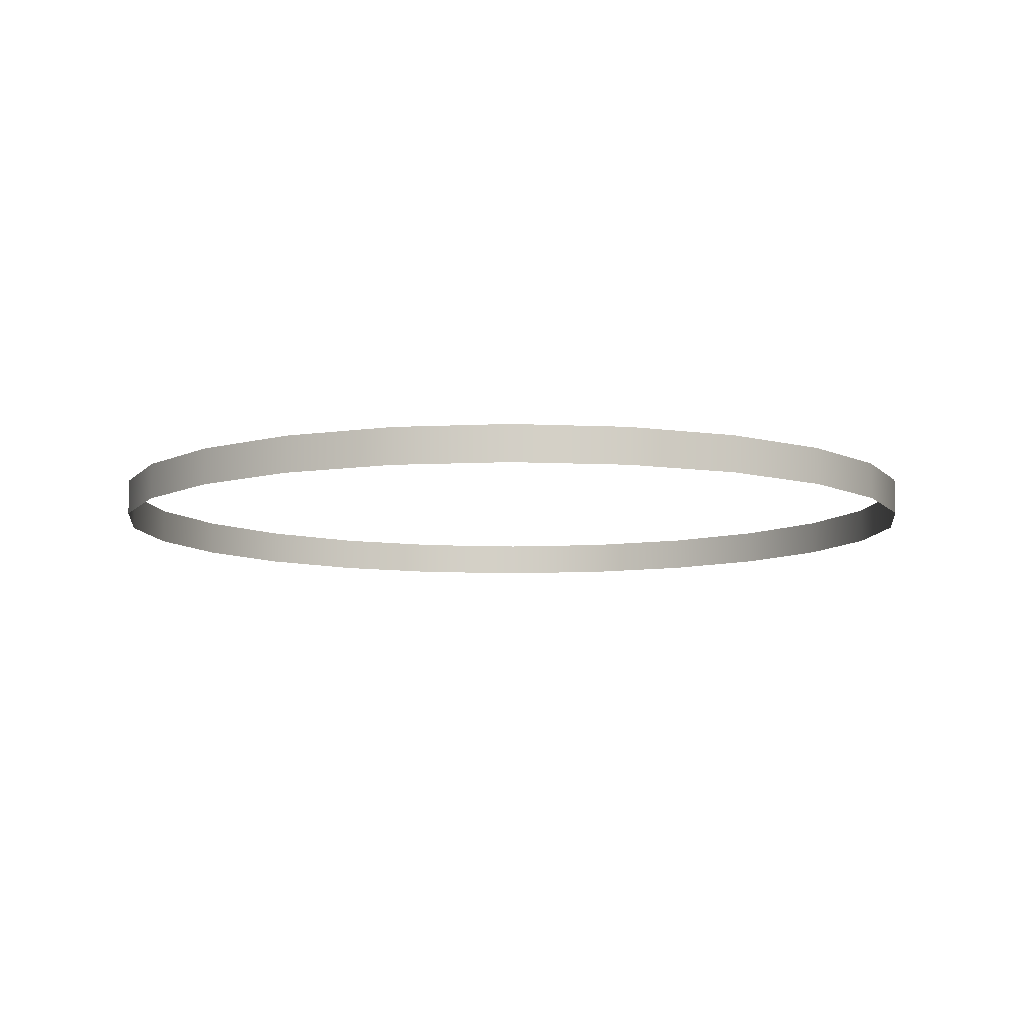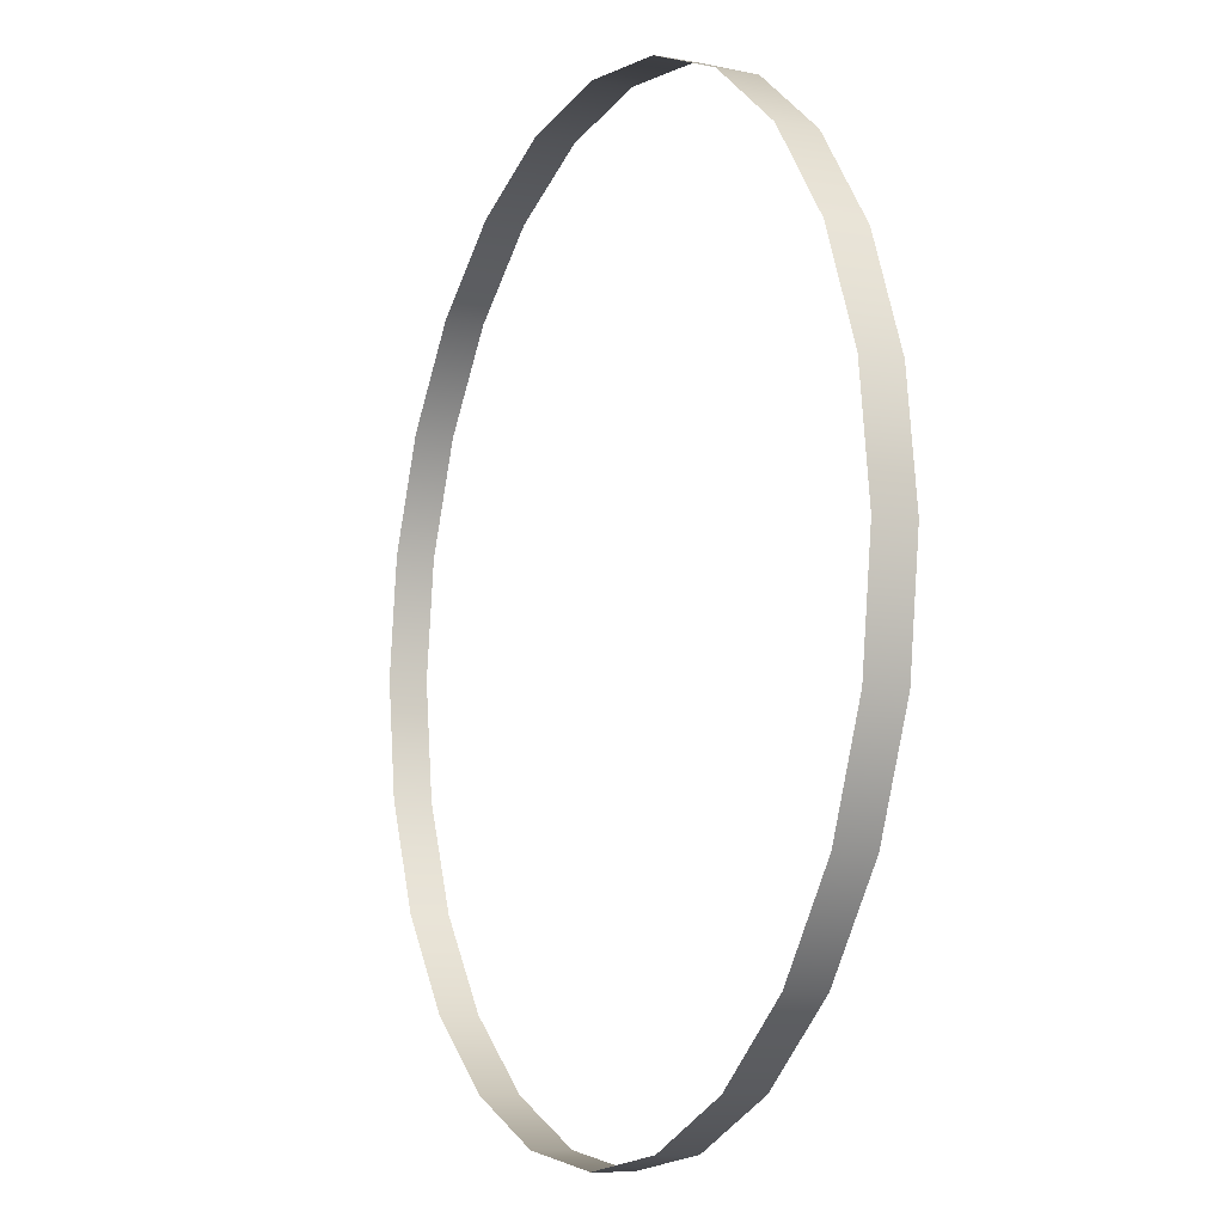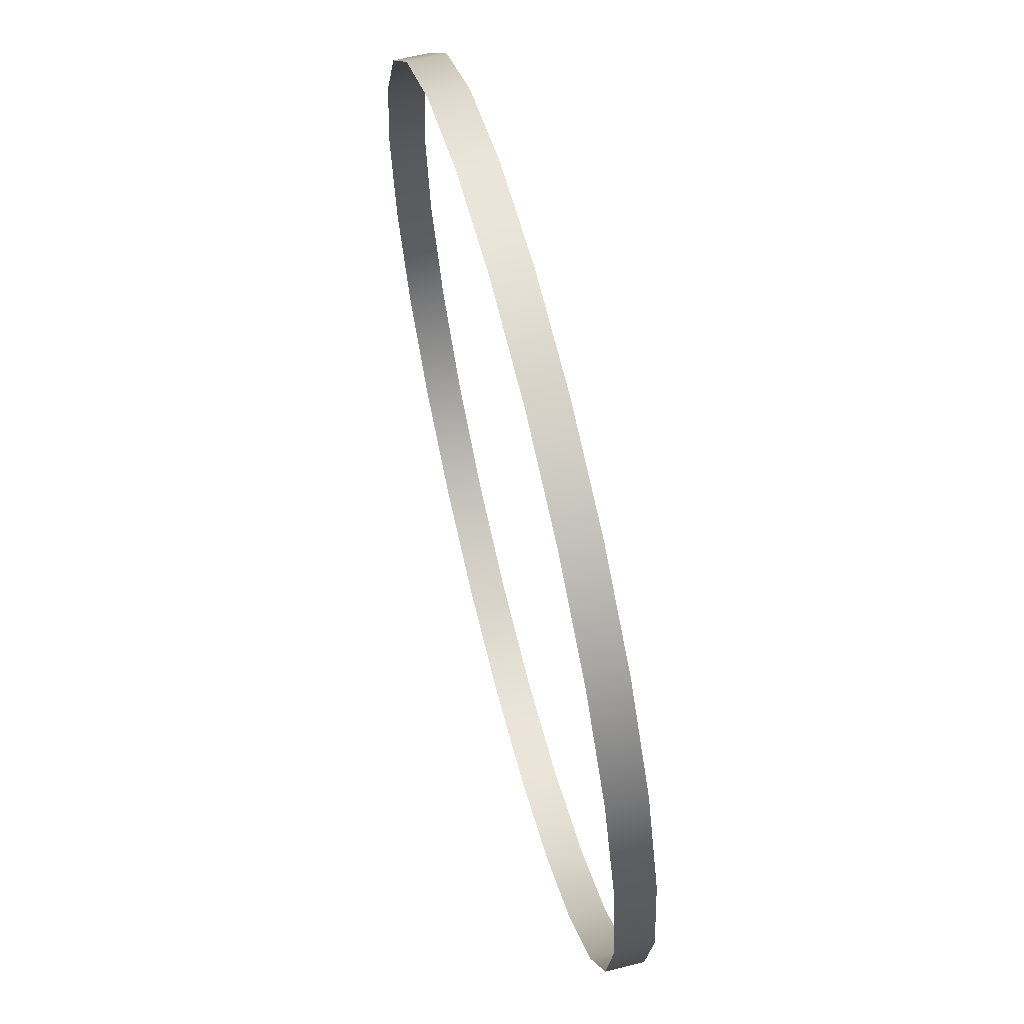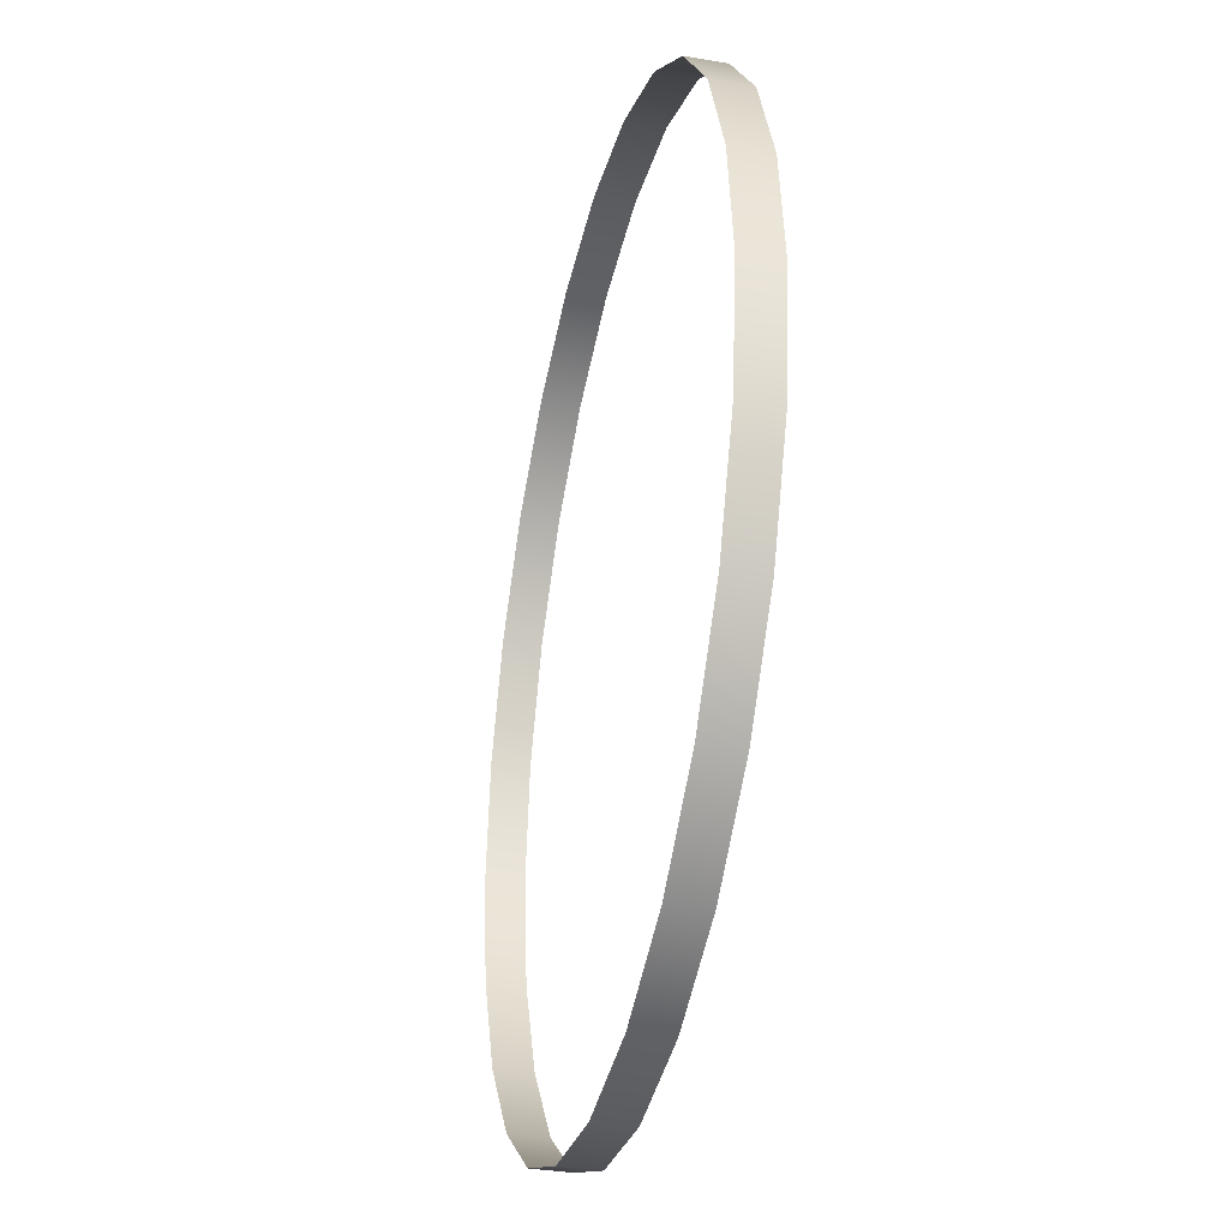
<metadata>
{"format":"obj","ext":"obj","renderer":"f3d","projection":"perspective","resolution":1024,"background":"white","views":[{"elev":-8.6,"azim":165.2,"up":"+Z"},{"elev":-9.2,"azim":-115.5,"up":"+Y"},{"elev":64.2,"azim":75.8,"up":"+Y"},{"elev":-34.3,"azim":-103.1,"up":"+Y"}]}
</metadata>
<code>
o 3dw.7bdffa69c49eb1d7bf653fdedcac4c5b#4/Model/mesh9/mesh9-geometry/material_0/component_2
v 0.1979 0.5511 -0.03717
v 0.2041 0.5485 -0.03934
v 0.2041 0.5485 -0.03717
v 0.1925 0.5552 -0.03717
v 0.1979 0.5511 -0.03934
v 0.1979 0.5511 -0.03717
v 0.1859 0.5668 -0.03934
v 0.1884 0.5605 -0.03717
v 0.1859 0.5668 -0.03717
v 0.185 0.5735 -0.03934
v 0.1859 0.5668 -0.03717
v 0.185 0.5735 -0.03717
v 0.1859 0.5801 -0.03934
v 0.185 0.5735 -0.03717
v 0.1859 0.5801 -0.03717
v 0.1884 0.5864 -0.03934
v 0.1859 0.5801 -0.03717
v 0.1884 0.5864 -0.03717
v 0.1925 0.5917 -0.03934
v 0.1884 0.5864 -0.03717
v 0.1925 0.5917 -0.03717
v 0.2041 0.5485 -0.03717
v 0.2108 0.5476 -0.03934
v 0.2108 0.5476 -0.03717
v 0.2041 0.5485 -0.03934
v 0.1979 0.5511 -0.03717
v 0.1979 0.5511 -0.03934
v 0.2108 0.5476 -0.03934
v 0.2041 0.5485 -0.03717
v 0.2041 0.5485 -0.03934
v 0.1884 0.5605 -0.03934
v 0.1925 0.5552 -0.03717
v 0.1884 0.5605 -0.03717
v 0.1979 0.5511 -0.03934
v 0.1925 0.5552 -0.03717
v 0.1925 0.5552 -0.03934
v 0.1884 0.5605 -0.03717
v 0.1859 0.5668 -0.03934
v 0.1884 0.5605 -0.03934
v 0.1859 0.5668 -0.03717
v 0.185 0.5735 -0.03934
v 0.1859 0.5668 -0.03934
v 0.185 0.5735 -0.03717
v 0.1859 0.5801 -0.03934
v 0.185 0.5735 -0.03934
v 0.1859 0.5801 -0.03717
v 0.1884 0.5864 -0.03934
v 0.1859 0.5801 -0.03934
v 0.2041 0.5984 -0.03717
v 0.1979 0.5958 -0.03934
v 0.1979 0.5958 -0.03717
v 0.2108 0.5993 -0.03717
v 0.2041 0.5984 -0.03934
v 0.2041 0.5984 -0.03717
v 0.1884 0.5864 -0.03717
v 0.1925 0.5917 -0.03934
v 0.1884 0.5864 -0.03934
v 0.1979 0.5958 -0.03717
v 0.1925 0.5917 -0.03934
v 0.1925 0.5917 -0.03717
v 0.2175 0.5485 -0.03934
v 0.2108 0.5476 -0.03717
v 0.2108 0.5476 -0.03934
v 0.1925 0.5552 -0.03717
v 0.1884 0.5605 -0.03934
v 0.1925 0.5552 -0.03934
v 0.2175 0.5485 -0.03717
v 0.2237 0.5511 -0.03934
v 0.2237 0.5511 -0.03717
v 0.2237 0.5511 -0.03717
v 0.2291 0.5552 -0.03934
v 0.2291 0.5552 -0.03717
v 0.2108 0.5476 -0.03717
v 0.2175 0.5485 -0.03934
v 0.2175 0.5485 -0.03717
v 0.2332 0.5605 -0.03934
v 0.2358 0.5668 -0.03717
v 0.2332 0.5605 -0.03717
v 0.2358 0.5668 -0.03934
v 0.2366 0.5735 -0.03717
v 0.2358 0.5668 -0.03717
v 0.2366 0.5735 -0.03934
v 0.2358 0.5801 -0.03717
v 0.2366 0.5735 -0.03717
v 0.2358 0.5801 -0.03934
v 0.2332 0.5864 -0.03717
v 0.2358 0.5801 -0.03717
v 0.1979 0.5958 -0.03934
v 0.2041 0.5984 -0.03717
v 0.2041 0.5984 -0.03934
v 0.1925 0.5917 -0.03934
v 0.1979 0.5958 -0.03717
v 0.1979 0.5958 -0.03934
v 0.2041 0.5984 -0.03934
v 0.2108 0.5993 -0.03717
v 0.2108 0.5993 -0.03934
v 0.2332 0.5864 -0.03934
v 0.2291 0.5917 -0.03717
v 0.2332 0.5864 -0.03717
v 0.2237 0.5511 -0.03934
v 0.2175 0.5485 -0.03717
v 0.2175 0.5485 -0.03934
v 0.2291 0.5552 -0.03934
v 0.2237 0.5511 -0.03717
v 0.2237 0.5511 -0.03934
v 0.2291 0.5552 -0.03934
v 0.2332 0.5605 -0.03717
v 0.2291 0.5552 -0.03717
v 0.2358 0.5668 -0.03717
v 0.2332 0.5605 -0.03934
v 0.2358 0.5668 -0.03934
v 0.2332 0.5605 -0.03717
v 0.2291 0.5552 -0.03934
v 0.2332 0.5605 -0.03934
v 0.2366 0.5735 -0.03717
v 0.2358 0.5668 -0.03934
v 0.2366 0.5735 -0.03934
v 0.2358 0.5801 -0.03717
v 0.2366 0.5735 -0.03934
v 0.2358 0.5801 -0.03934
v 0.2332 0.5864 -0.03717
v 0.2358 0.5801 -0.03934
v 0.2332 0.5864 -0.03934
v 0.2175 0.5984 -0.03717
v 0.2108 0.5993 -0.03934
v 0.2108 0.5993 -0.03717
v 0.2237 0.5958 -0.03717
v 0.2175 0.5984 -0.03934
v 0.2175 0.5984 -0.03717
v 0.2291 0.5917 -0.03717
v 0.2332 0.5864 -0.03934
v 0.2291 0.5917 -0.03934
v 0.2291 0.5917 -0.03717
v 0.2237 0.5958 -0.03934
v 0.2237 0.5958 -0.03717
v 0.2108 0.5993 -0.03934
v 0.2175 0.5984 -0.03717
v 0.2175 0.5984 -0.03934
v 0.2175 0.5984 -0.03934
v 0.2237 0.5958 -0.03717
v 0.2237 0.5958 -0.03934
v 0.2237 0.5958 -0.03934
v 0.2291 0.5917 -0.03717
v 0.2291 0.5917 -0.03934
v 0.2041 0.5485 -0.03717
v 0.2041 0.5485 -0.03934
v 0.1979 0.5511 -0.03717
v 0.1979 0.5511 -0.03717
v 0.1979 0.5511 -0.03934
v 0.1925 0.5552 -0.03717
v 0.1859 0.5668 -0.03717
v 0.1884 0.5605 -0.03717
v 0.1859 0.5668 -0.03934
v 0.185 0.5735 -0.03717
v 0.1859 0.5668 -0.03717
v 0.185 0.5735 -0.03934
v 0.1859 0.5801 -0.03717
v 0.185 0.5735 -0.03717
v 0.1859 0.5801 -0.03934
v 0.1884 0.5864 -0.03717
v 0.1859 0.5801 -0.03717
v 0.1884 0.5864 -0.03934
v 0.1925 0.5917 -0.03717
v 0.1884 0.5864 -0.03717
v 0.1925 0.5917 -0.03934
v 0.2108 0.5476 -0.03717
v 0.2108 0.5476 -0.03934
v 0.2041 0.5485 -0.03717
v 0.1979 0.5511 -0.03934
v 0.1979 0.5511 -0.03717
v 0.2041 0.5485 -0.03934
v 0.2041 0.5485 -0.03934
v 0.2041 0.5485 -0.03717
v 0.2108 0.5476 -0.03934
v 0.1884 0.5605 -0.03717
v 0.1925 0.5552 -0.03717
v 0.1884 0.5605 -0.03934
v 0.1925 0.5552 -0.03934
v 0.1925 0.5552 -0.03717
v 0.1979 0.5511 -0.03934
v 0.1884 0.5605 -0.03934
v 0.1859 0.5668 -0.03934
v 0.1884 0.5605 -0.03717
v 0.1859 0.5668 -0.03934
v 0.185 0.5735 -0.03934
v 0.1859 0.5668 -0.03717
v 0.185 0.5735 -0.03934
v 0.1859 0.5801 -0.03934
v 0.185 0.5735 -0.03717
v 0.1859 0.5801 -0.03934
v 0.1884 0.5864 -0.03934
v 0.1859 0.5801 -0.03717
v 0.1979 0.5958 -0.03717
v 0.1979 0.5958 -0.03934
v 0.2041 0.5984 -0.03717
v 0.2041 0.5984 -0.03717
v 0.2041 0.5984 -0.03934
v 0.2108 0.5993 -0.03717
v 0.1884 0.5864 -0.03934
v 0.1925 0.5917 -0.03934
v 0.1884 0.5864 -0.03717
v 0.1925 0.5917 -0.03717
v 0.1925 0.5917 -0.03934
v 0.1979 0.5958 -0.03717
v 0.2108 0.5476 -0.03934
v 0.2108 0.5476 -0.03717
v 0.2175 0.5485 -0.03934
v 0.1925 0.5552 -0.03934
v 0.1884 0.5605 -0.03934
v 0.1925 0.5552 -0.03717
v 0.2237 0.5511 -0.03717
v 0.2237 0.5511 -0.03934
v 0.2175 0.5485 -0.03717
v 0.2291 0.5552 -0.03717
v 0.2291 0.5552 -0.03934
v 0.2237 0.5511 -0.03717
v 0.2175 0.5485 -0.03717
v 0.2175 0.5485 -0.03934
v 0.2108 0.5476 -0.03717
v 0.2332 0.5605 -0.03717
v 0.2358 0.5668 -0.03717
v 0.2332 0.5605 -0.03934
v 0.2358 0.5668 -0.03717
v 0.2366 0.5735 -0.03717
v 0.2358 0.5668 -0.03934
v 0.2366 0.5735 -0.03717
v 0.2358 0.5801 -0.03717
v 0.2366 0.5735 -0.03934
v 0.2358 0.5801 -0.03717
v 0.2332 0.5864 -0.03717
v 0.2358 0.5801 -0.03934
v 0.2041 0.5984 -0.03934
v 0.2041 0.5984 -0.03717
v 0.1979 0.5958 -0.03934
v 0.1979 0.5958 -0.03934
v 0.1979 0.5958 -0.03717
v 0.1925 0.5917 -0.03934
v 0.2108 0.5993 -0.03934
v 0.2108 0.5993 -0.03717
v 0.2041 0.5984 -0.03934
v 0.2332 0.5864 -0.03717
v 0.2291 0.5917 -0.03717
v 0.2332 0.5864 -0.03934
v 0.2175 0.5485 -0.03934
v 0.2175 0.5485 -0.03717
v 0.2237 0.5511 -0.03934
v 0.2237 0.5511 -0.03934
v 0.2237 0.5511 -0.03717
v 0.2291 0.5552 -0.03934
v 0.2291 0.5552 -0.03717
v 0.2332 0.5605 -0.03717
v 0.2291 0.5552 -0.03934
v 0.2358 0.5668 -0.03934
v 0.2332 0.5605 -0.03934
v 0.2358 0.5668 -0.03717
v 0.2332 0.5605 -0.03934
v 0.2291 0.5552 -0.03934
v 0.2332 0.5605 -0.03717
v 0.2366 0.5735 -0.03934
v 0.2358 0.5668 -0.03934
v 0.2366 0.5735 -0.03717
v 0.2358 0.5801 -0.03934
v 0.2366 0.5735 -0.03934
v 0.2358 0.5801 -0.03717
v 0.2332 0.5864 -0.03934
v 0.2358 0.5801 -0.03934
v 0.2332 0.5864 -0.03717
v 0.2108 0.5993 -0.03717
v 0.2108 0.5993 -0.03934
v 0.2175 0.5984 -0.03717
v 0.2175 0.5984 -0.03717
v 0.2175 0.5984 -0.03934
v 0.2237 0.5958 -0.03717
v 0.2291 0.5917 -0.03934
v 0.2332 0.5864 -0.03934
v 0.2291 0.5917 -0.03717
v 0.2237 0.5958 -0.03717
v 0.2237 0.5958 -0.03934
v 0.2291 0.5917 -0.03717
v 0.2175 0.5984 -0.03934
v 0.2175 0.5984 -0.03717
v 0.2108 0.5993 -0.03934
v 0.2237 0.5958 -0.03934
v 0.2237 0.5958 -0.03717
v 0.2175 0.5984 -0.03934
v 0.2291 0.5917 -0.03934
v 0.2291 0.5917 -0.03717
v 0.2237 0.5958 -0.03934
f 1 2 3
f 4 5 6
f 7 8 9
f 10 11 12
f 13 14 15
f 16 17 18
f 19 20 21
f 22 23 24
f 25 26 27
f 28 29 30
f 31 32 33
f 34 35 36
f 37 38 39
f 40 41 42
f 43 44 45
f 46 47 48
f 49 50 51
f 52 53 54
f 55 56 57
f 58 59 60
f 61 62 63
f 64 65 66
f 67 68 69
f 70 71 72
f 73 74 75
f 76 77 78
f 79 80 81
f 82 83 84
f 85 86 87
f 88 89 90
f 91 92 93
f 94 95 96
f 97 98 99
f 100 101 102
f 103 104 105
f 106 107 108
f 109 110 111
f 112 113 114
f 115 116 117
f 118 119 120
f 121 122 123
f 124 125 126
f 127 128 129
f 130 131 132
f 133 134 135
f 136 137 138
f 139 140 141
f 142 143 144
f 145 146 147
f 148 149 150
f 151 152 153
f 154 155 156
f 157 158 159
f 160 161 162
f 163 164 165
f 166 167 168
f 169 170 171
f 172 173 174
f 175 176 177
f 178 179 180
f 181 182 183
f 184 185 186
f 187 188 189
f 190 191 192
f 193 194 195
f 196 197 198
f 199 200 201
f 202 203 204
f 205 206 207
f 208 209 210
f 211 212 213
f 214 215 216
f 217 218 219
f 220 221 222
f 223 224 225
f 226 227 228
f 229 230 231
f 232 233 234
f 235 236 237
f 238 239 240
f 241 242 243
f 244 245 246
f 247 248 249
f 250 251 252
f 253 254 255
f 256 257 258
f 259 260 261
f 262 263 264
f 265 266 267
f 268 269 270
f 271 272 273
f 274 275 276
f 277 278 279
f 280 281 282
f 283 284 285
f 286 287 288

</code>
